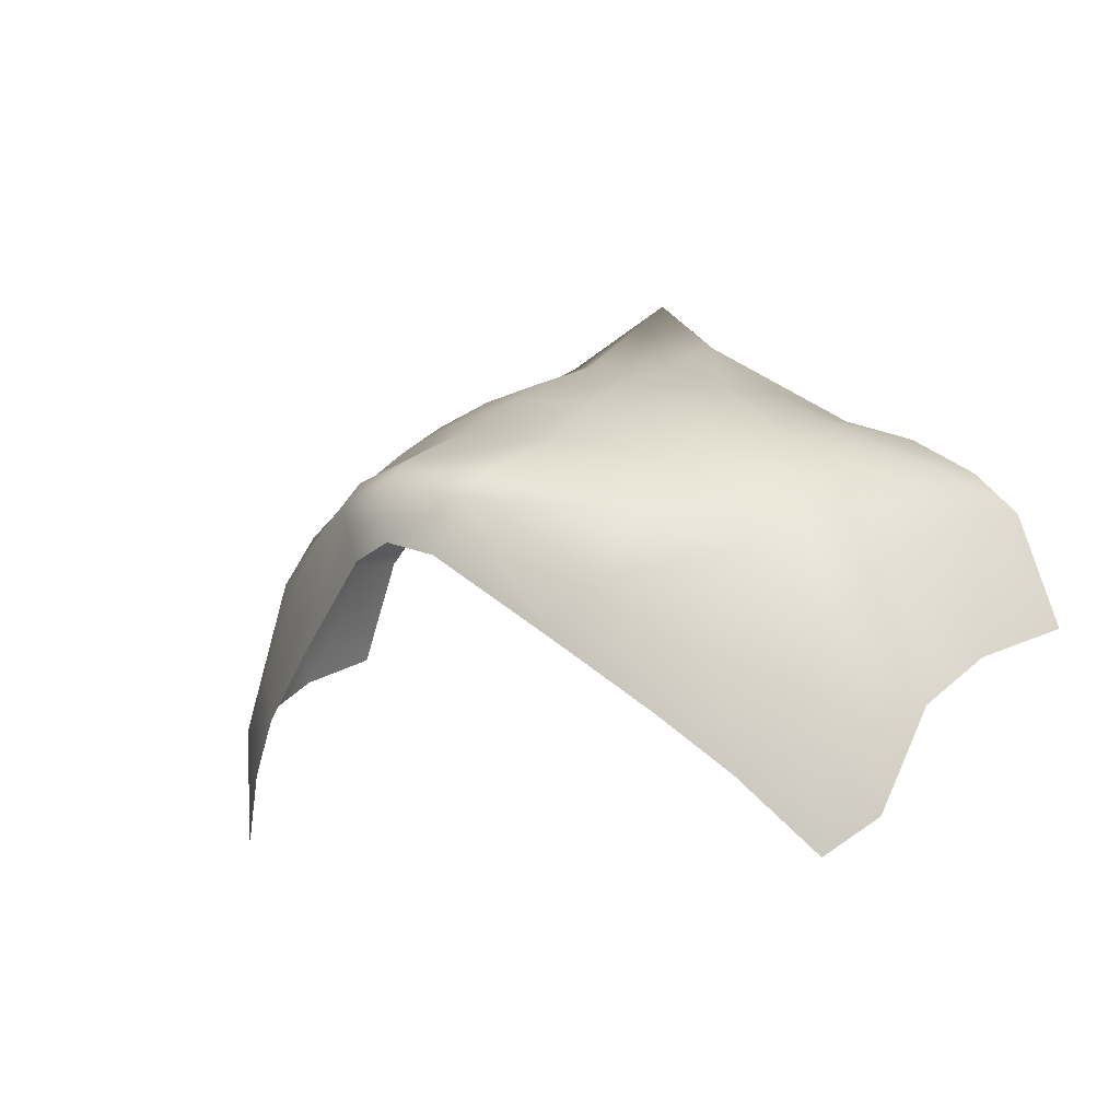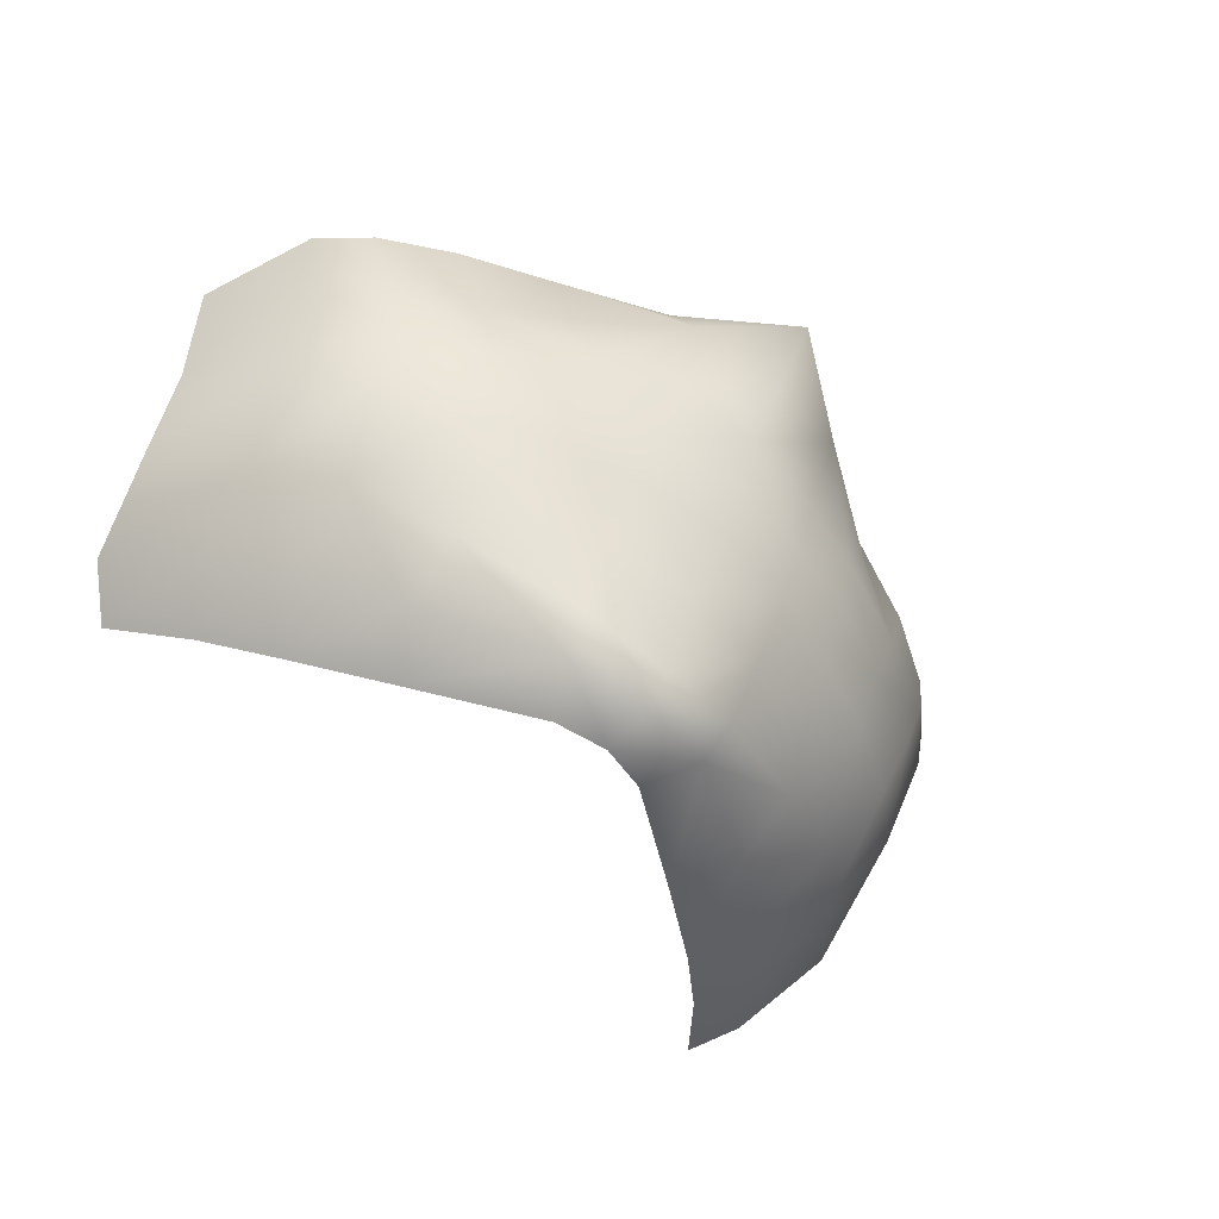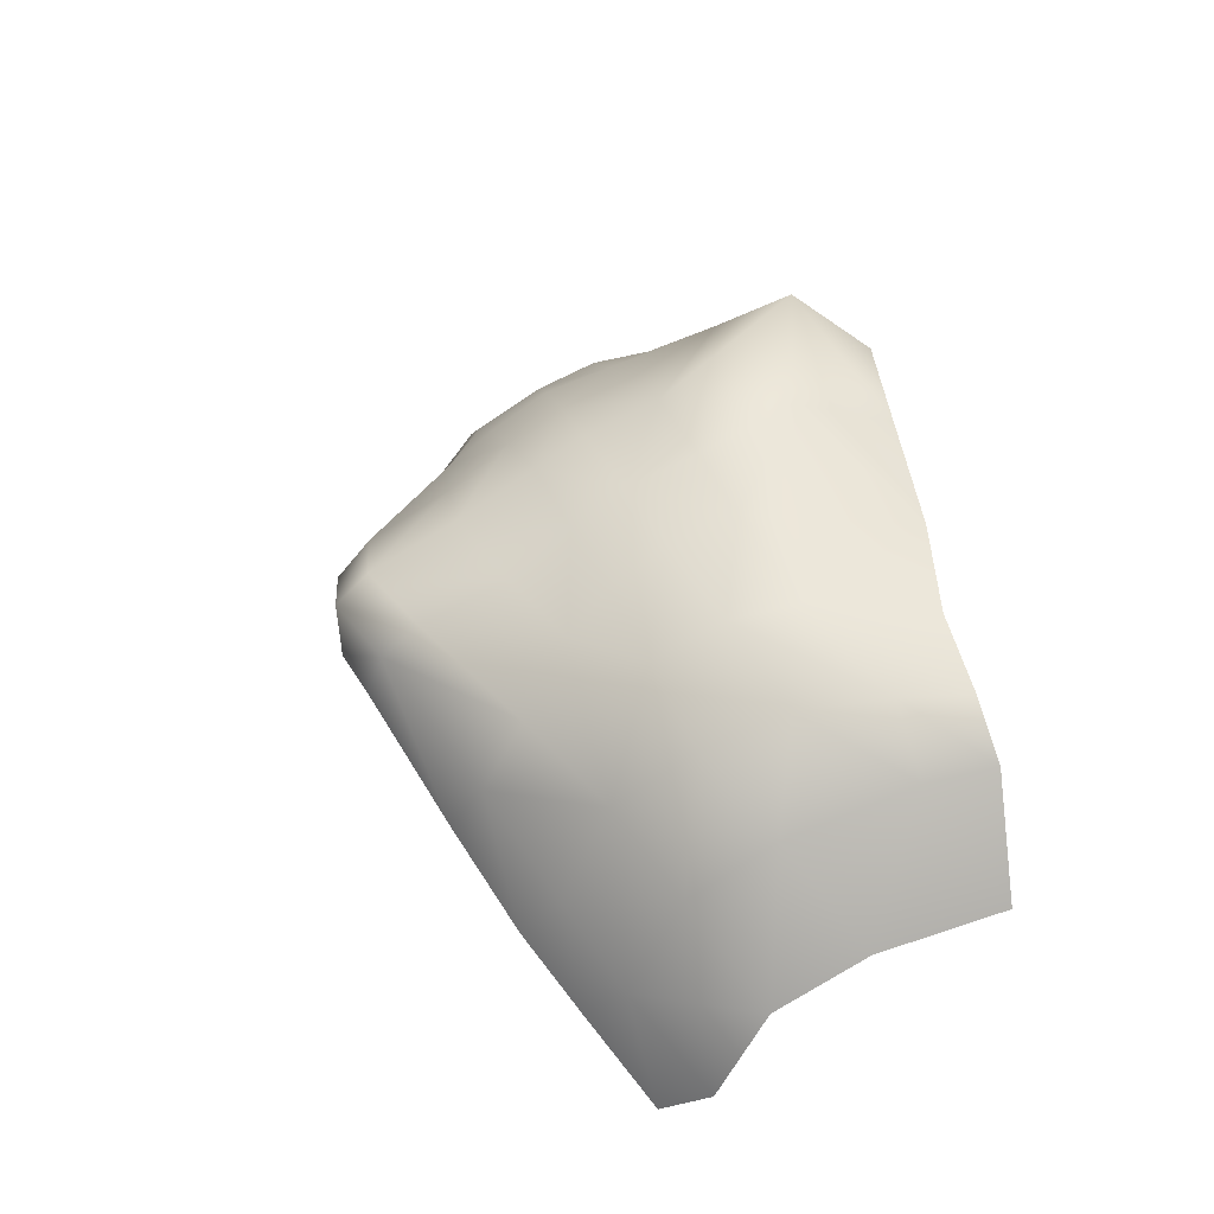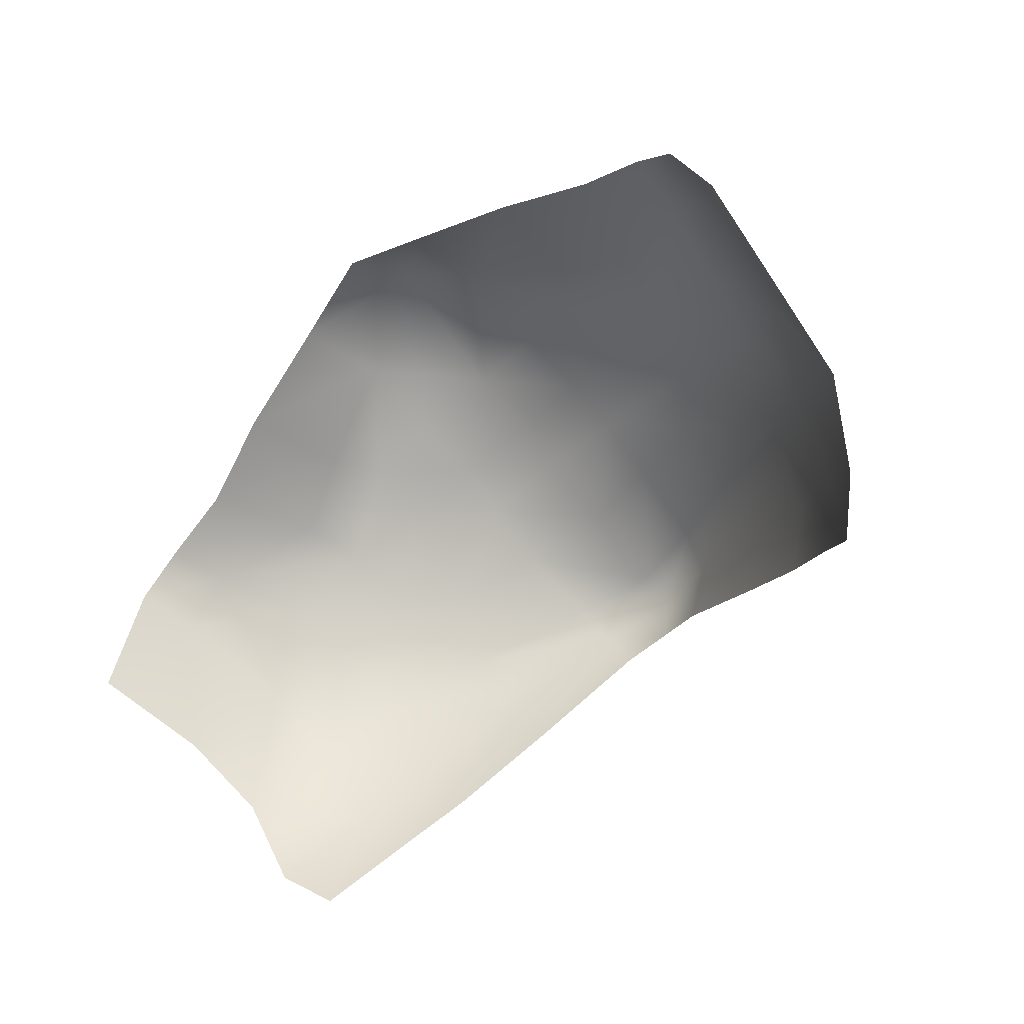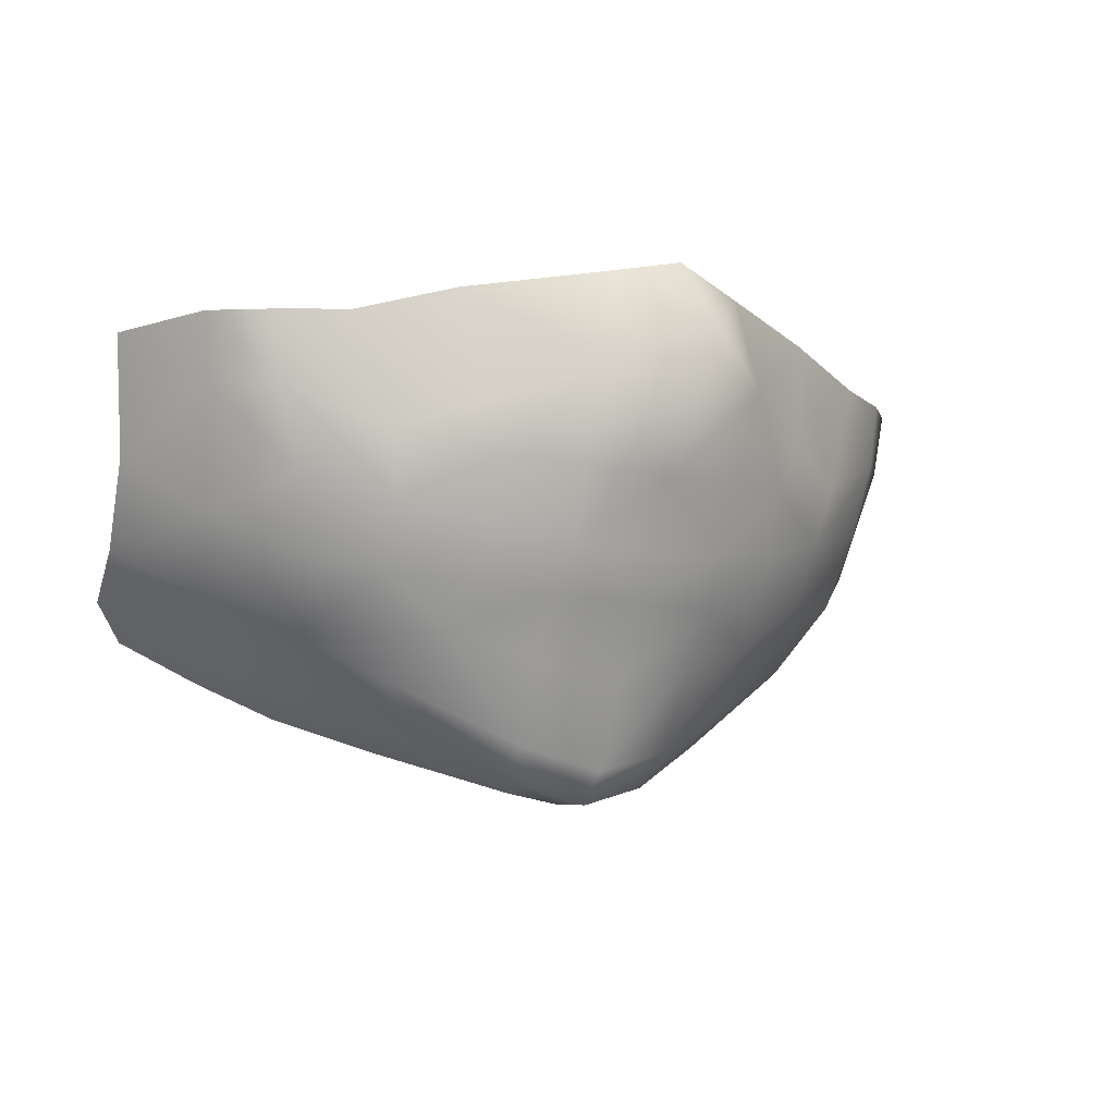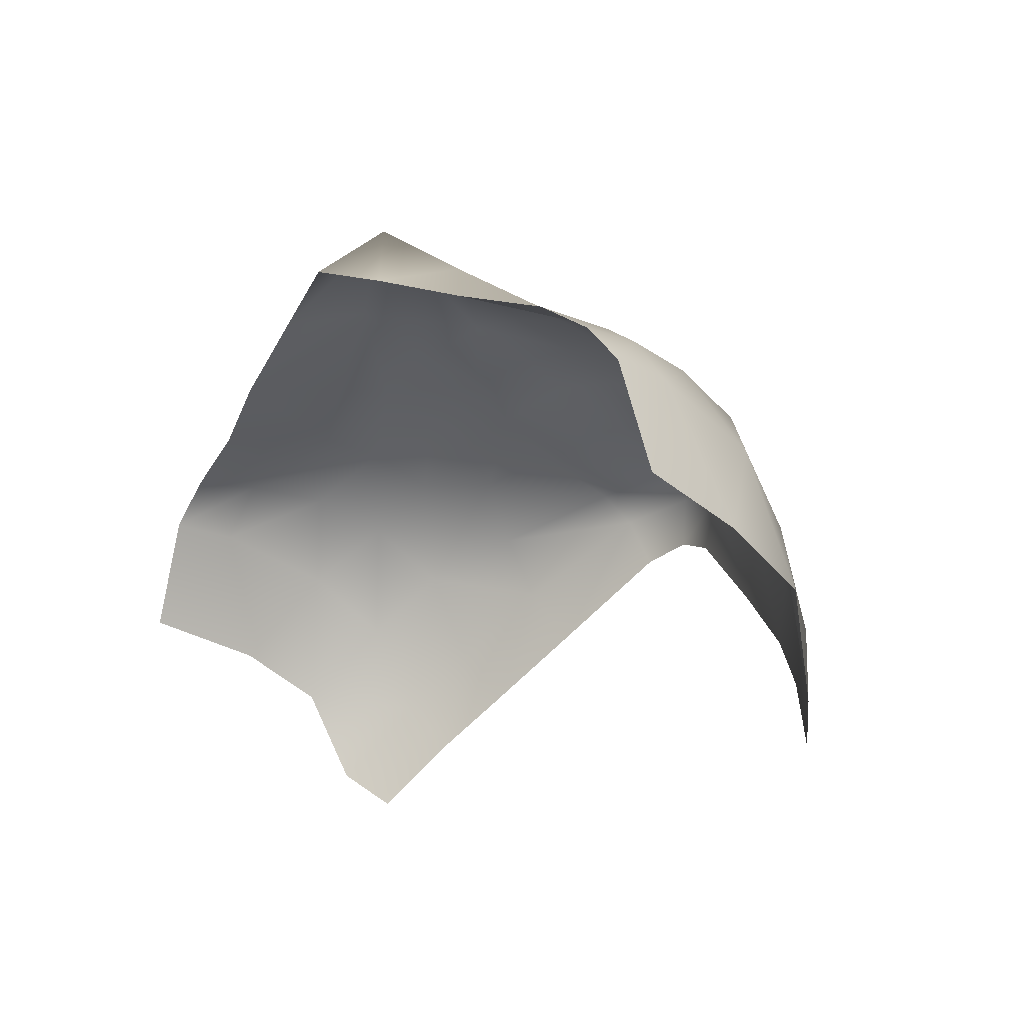
<metadata>
{"format":"obj","ext":"obj","renderer":"f3d","projection":"perspective","resolution":1024,"background":"white","views":[{"elev":-5.5,"azim":39.2,"up":"+Z"},{"elev":-62.2,"azim":-41.6,"up":"+Y"},{"elev":29.5,"azim":70.4,"up":"+Z"},{"elev":-51.4,"azim":-135.2,"up":"+Z"},{"elev":-9.7,"azim":-32.2,"up":"+Y"},{"elev":-13.5,"azim":-127.2,"up":"+Z"}]}
</metadata>
<code>
g facial_mouth_geo
v -0.05375 1.357 0.1217
v -0.0614 1.38 0.1195
v -0.04184 1.386 0.126
v -0.07568 1.38 0.1113
v -0.07307 1.366 0.112
v -0.08491 1.38 0.1026
v -0.08333 1.367 0.101
v -0.09363 1.38 0.07925
v -0.08967 1.356 0.07279
v -0.07935 1.343 0.09237
v -0.08772 1.339 0.06345
v -0.06858 1.349 0.1103
v -0.07374 1.329 0.07976
v -0.08249 1.331 0.04336
v -0.05081 1.344 0.1192
v -0.06555 1.334 0.1039
v -0.06014 1.32 0.09214
v -0.07077 1.319 0.06031
v -0.07446 1.324 0.03601
v -0.06219 1.314 0.05069
v -0.04927 1.331 0.113
v -0.05756 1.312 0.0725
v -0.05004 1.306 0.06193
v -0.04063 1.303 0.08717
v -0.03256 1.299 0.07545
v -0.01577 1.292 0.1028
v -0.01003 1.291 0.09203
v -2.22e-18 1.289 0.09495
v -0.04129 1.311 0.1003
v -0.03605 1.321 0.1124
v -0.01718 1.299 0.1088
v 1.354e-17 1.288 0.106
v 0.01577 1.292 0.1028
v 0.01003 1.291 0.09203
v 0.03256 1.299 0.07545
v 0.04063 1.303 0.08717
v 0.05004 1.306 0.06193
v 0.05756 1.312 0.0725
v 0.06014 1.32 0.09214
v 0.06219 1.314 0.05069
v 0.07077 1.319 0.06031
v 0.07446 1.324 0.03601
v 0.08249 1.331 0.04336
v 0.08772 1.339 0.06345
v 0.04129 1.311 0.1003
v 0.01718 1.299 0.1088
v 0.07374 1.329 0.07976
v 0.07935 1.343 0.09237
v 0.08967 1.356 0.07279
v 2.22e-17 1.294 0.1115
v 0.03605 1.321 0.1124
v 0.06555 1.334 0.1039
v 0.08333 1.367 0.101
v 0.09363 1.38 0.07925
v 0.08491 1.38 0.1026
v 0.04927 1.331 0.113
v 0.06858 1.349 0.1103
v 0.07307 1.366 0.112
v 0.07568 1.38 0.1113
v 0.05081 1.344 0.1192
v 0.05375 1.357 0.1217
v 0.0614 1.38 0.1195
v 0.04184 1.386 0.126
v 0.03334 1.34 0.1264
v 0.03356 1.353 0.1297
v 0.01772 1.338 0.1302
v 0.03421 1.329 0.1196
v 0.03862 1.363 0.1295
v 0.01886 1.37 0.1421
v 0.01848 1.39 0.1351
v 0.01855 1.327 0.1241
v 0.01762 1.352 0.1344
v -2.253e-18 1.351 0.1375
v 8.253e-18 1.377 0.1549
v 1.47e-17 1.394 0.1416
v -0.01848 1.39 0.1351
v -0.01886 1.37 0.1421
v 0.01889 1.315 0.1159
v 2.611e-19 1.312 0.1194
v -1.772e-17 1.327 0.1275
v -0.01889 1.315 0.1159
v -0.01855 1.327 0.1241
v -0.01772 1.338 0.1302
v -5.53e-18 1.336 0.1326
v -0.03421 1.329 0.1196
v -0.03334 1.34 0.1264
v -0.03356 1.353 0.1297
v -0.01762 1.352 0.1344
v -0.03862 1.363 0.1295
g facial_mouth_geo_0
f 3 2 1
f 2 4 1
f 4 5 1
f 4 6 5
f 6 7 5
f 7 6 8
f 9 7 8
f 10 7 9
f 11 10 9
f 5 7 12
f 7 10 12
f 10 11 13
f 11 14 13
f 1 5 15
f 5 12 15
f 16 12 10
f 13 16 10
f 13 17 16
f 18 13 14
f 17 13 18
f 14 19 18
f 19 20 18
f 16 21 12
f 21 15 12
f 16 17 21
f 18 20 22
f 22 17 18
f 20 23 22
f 22 23 24
f 22 24 17
f 23 25 24
f 26 24 25
f 27 26 25
f 26 27 28
f 24 29 17
f 29 24 26
f 30 17 29
f 21 17 30
f 31 29 26
f 29 31 30
f 32 26 28
f 31 26 32
f 33 32 28
f 34 33 28
f 33 34 35
f 36 33 35
f 35 37 36
f 37 38 36
f 36 38 39
f 37 40 38
f 40 41 38
f 39 38 41
f 40 42 41
f 42 43 41
f 41 43 44
f 36 45 33
f 45 36 39
f 33 46 32
f 45 46 33
f 44 47 41
f 47 39 41
f 44 48 47
f 48 44 49
f 46 50 32
f 50 31 32
f 46 45 51
f 39 51 45
f 39 47 52
f 52 47 48
f 53 48 49
f 53 49 54
f 55 53 54
f 39 52 56
f 39 56 51
f 57 52 48
f 48 53 57
f 56 52 57
f 53 55 58
f 53 58 57
f 55 59 58
f 57 58 60
f 60 56 57
f 58 59 61
f 58 61 60
f 59 62 61
f 62 63 61
f 60 64 56
f 60 61 65
f 60 65 64
f 64 65 66
f 64 67 56
f 67 64 66
f 56 67 51
f 63 68 61
f 61 68 65
f 68 63 69
f 65 68 69
f 63 70 69
f 67 71 51
f 71 67 66
f 72 65 69
f 65 72 66
f 73 72 69
f 66 72 73
f 74 69 70
f 74 73 69
f 75 74 70
f 74 75 76
f 77 74 76
f 73 74 77
f 76 3 77
f 71 78 51
f 78 46 51
f 50 46 78
f 78 71 79
f 79 50 78
f 71 66 80
f 71 80 79
f 50 79 81
f 31 50 81
f 31 81 30
f 82 81 79
f 81 82 30
f 80 82 79
f 83 82 80
f 66 84 80
f 84 83 80
f 84 66 73
f 83 84 73
f 82 85 30
f 85 82 83
f 85 21 30
f 85 86 21
f 86 85 83
f 86 15 21
f 87 15 86
f 87 86 83
f 1 15 87
f 88 83 73
f 88 87 83
f 88 73 77
f 87 88 77
f 89 1 87
f 89 87 77
f 89 3 1
f 3 89 77

</code>
